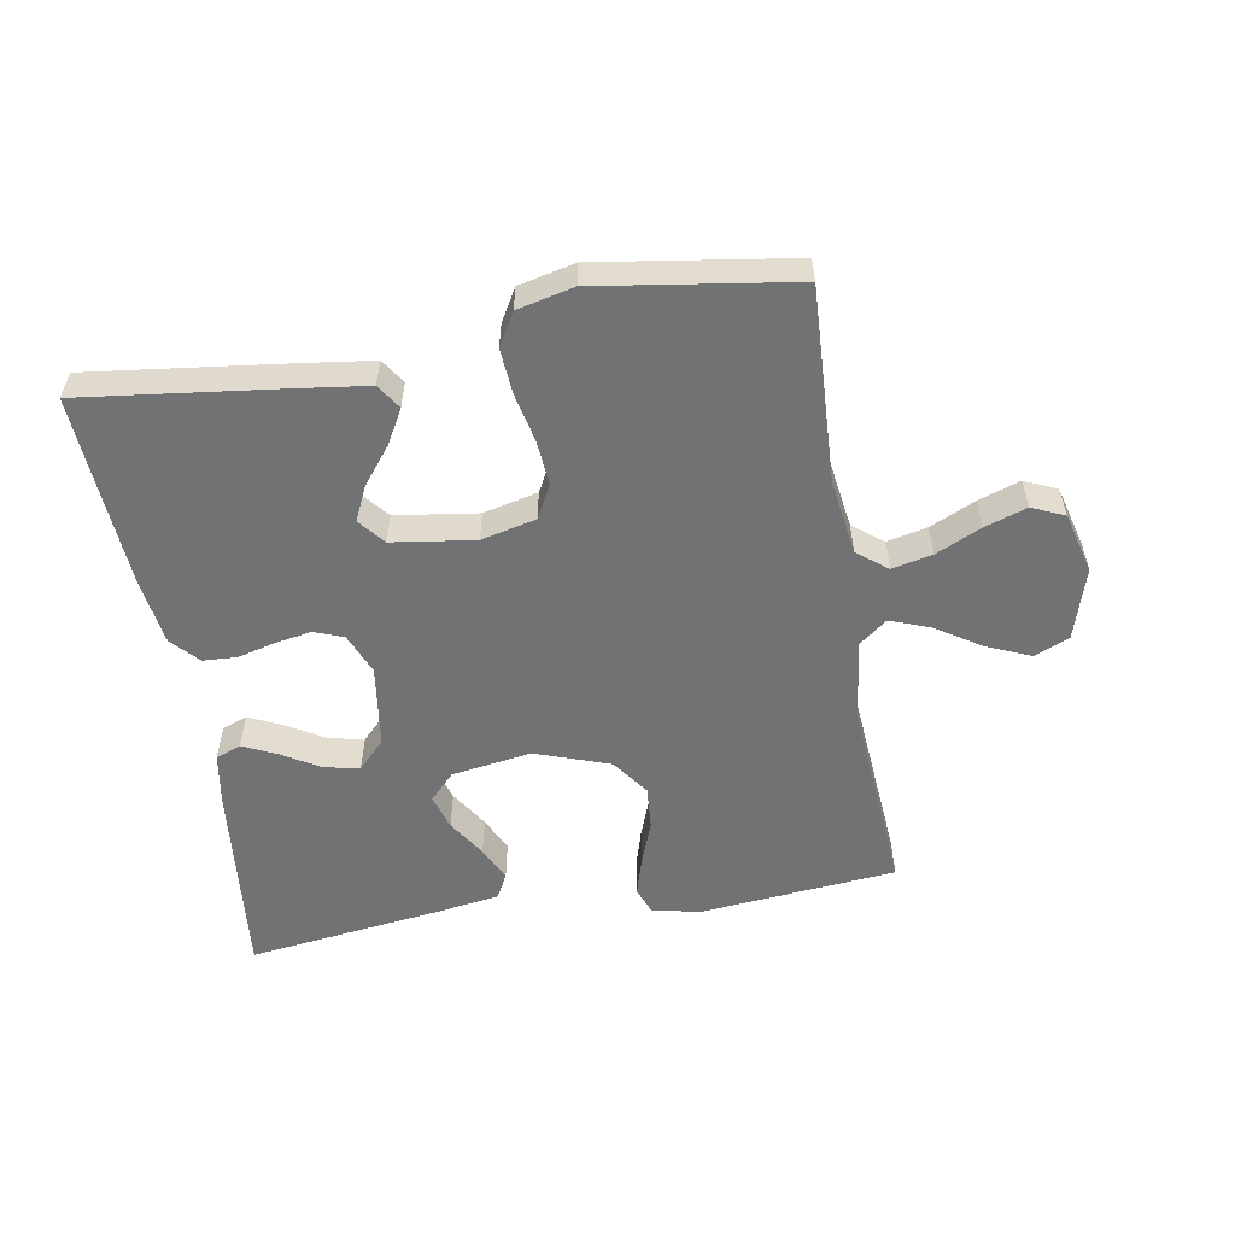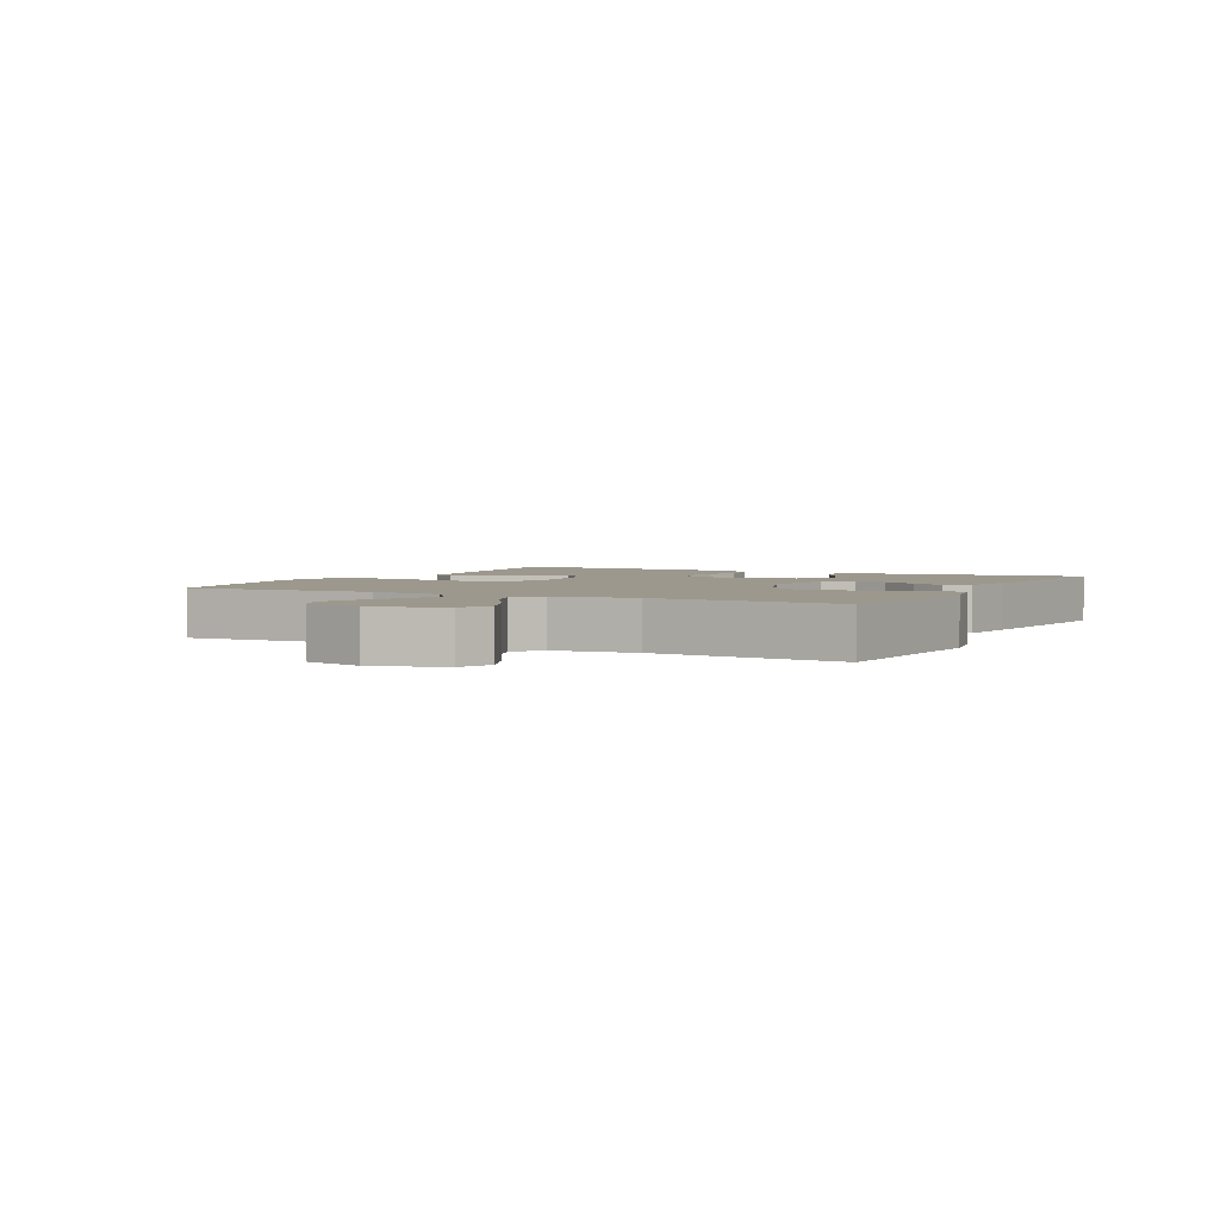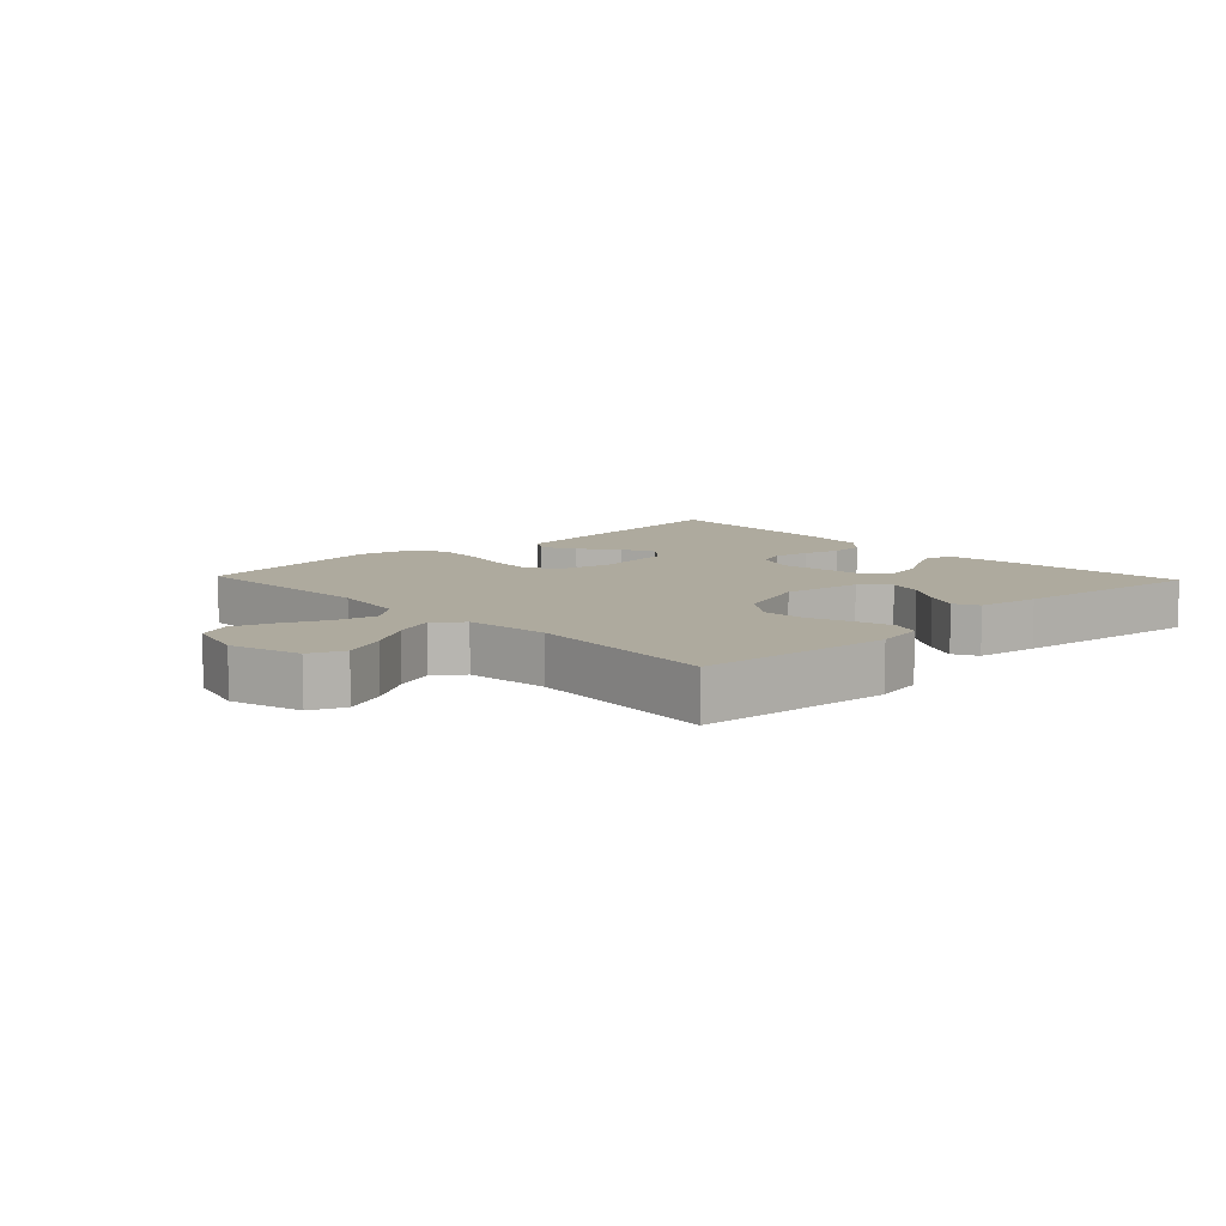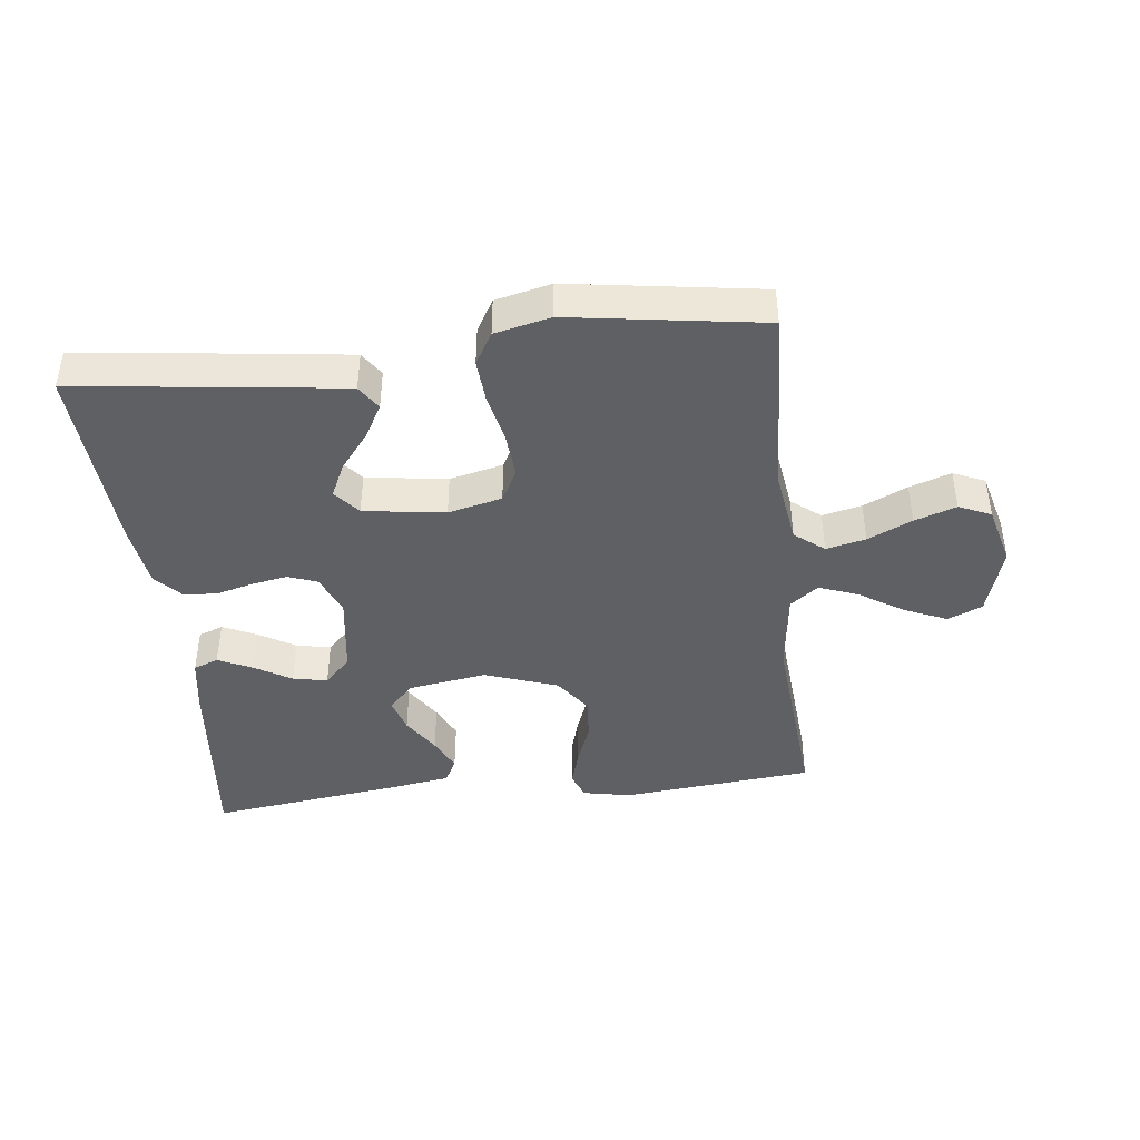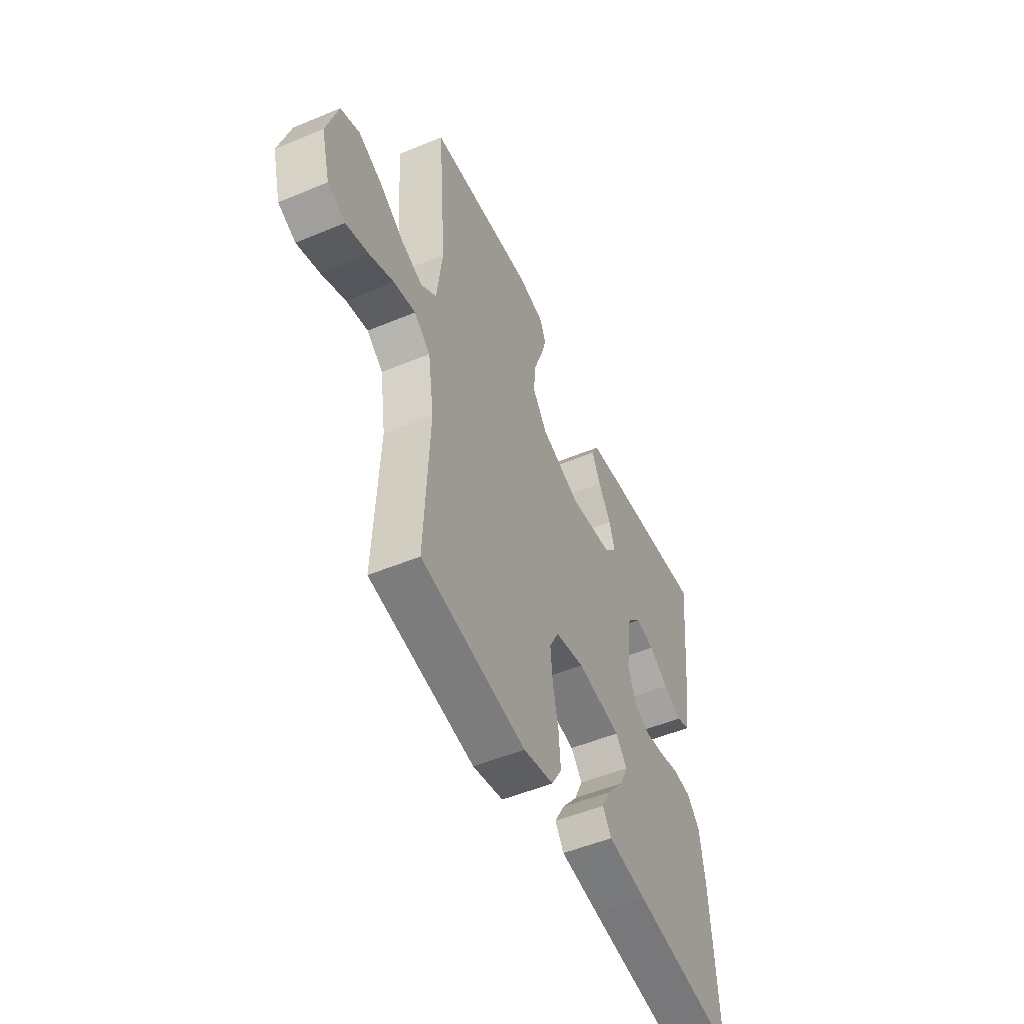
<metadata>
{"format":"obj","ext":"obj","renderer":"f3d","projection":"perspective","resolution":1024,"background":"white","views":[{"elev":-55.6,"azim":-170.3,"up":"+Y"},{"elev":3.0,"azim":-62.8,"up":"+Y"},{"elev":9.3,"azim":-43.4,"up":"+Y"},{"elev":-42.7,"azim":-173.4,"up":"+Y"},{"elev":-51.5,"azim":-65.7,"up":"+Z"}]}
</metadata>
<code>
v -0.5 0.07 0.5
v -0.2 0.07 0.529
v -0.124 0.07 0.514
v -0.108 0.07 0.472
v -0.125 0.07 0.414
v -0.15 0.07 0.347
v -0.155 0.07 0.281
v -0.114 0.07 0.224
v 0 0.07 0.184
v 0.123 0.07 0.203
v 0.161 0.07 0.243
v 0.145 0.07 0.297
v 0.108 0.07 0.355
v 0.083 0.07 0.408
v 0.103 0.07 0.446
v 0.2 0.07 0.461
v 0.5 0.07 0.5
v 0.469 0.07 0.2
v 0.455 0.07 0.114
v 0.416 0.07 0.099
v 0.363 0.07 0.124
v 0.306 0.07 0.158
v 0.252 0.07 0.169
v 0.211 0.07 0.127
v 0.193 0.07 0
v 0.219 0.07 -0.063
v 0.264 0.07 -0.08
v 0.32 0.07 -0.07
v 0.378 0.07 -0.055
v 0.43 0.07 -0.058
v 0.468 0.07 -0.099
v 0.482 0.07 -0.2
v 0.5 0.07 -0.5
v 0.2 0.07 -0.463
v 0.086 0.07 -0.448
v 0.061 0.07 -0.41
v 0.09 0.07 -0.358
v 0.135 0.07 -0.301
v 0.16 0.07 -0.248
v 0.127 0.07 -0.208
v 0 0.07 -0.19
v -0.084 0.07 -0.21
v -0.111 0.07 -0.261
v -0.105 0.07 -0.331
v -0.089 0.07 -0.406
v -0.084 0.07 -0.475
v -0.113 0.07 -0.525
v -0.2 0.07 -0.545
v -0.5 0.07 -0.5
v -0.486 0.07 -0.2
v -0.503 0.07 -0.084
v -0.549 0.07 -0.048
v -0.611 0.07 -0.062
v -0.68 0.07 -0.094
v -0.745 0.07 -0.116
v -0.795 0.07 -0.094
v -0.82 0.07 0
v -0.787 0.07 0.11
v -0.733 0.07 0.133
v -0.666 0.07 0.104
v -0.597 0.07 0.06
v -0.536 0.07 0.037
v -0.492 0.07 0.071
v -0.476 0.07 0.2
v -0.5 0 0.5
v -0.2 0 0.529
v -0.124 0 0.514
v -0.108 0 0.472
v -0.125 0 0.414
v -0.15 0 0.347
v -0.155 0 0.281
v -0.114 0 0.224
v 0 0 0.184
v 0.123 0 0.203
v 0.161 0 0.243
v 0.145 0 0.297
v 0.108 0 0.355
v 0.083 0 0.408
v 0.103 0 0.446
v 0.2 0 0.461
v 0.5 0 0.5
v 0.469 0 0.2
v 0.455 0 0.114
v 0.416 0 0.099
v 0.363 0 0.124
v 0.306 0 0.158
v 0.252 0 0.169
v 0.211 0 0.127
v 0.193 0 0
v 0.219 0 -0.063
v 0.264 0 -0.08
v 0.32 0 -0.07
v 0.378 0 -0.055
v 0.43 0 -0.058
v 0.468 0 -0.099
v 0.482 0 -0.2
v 0.5 0 -0.5
v 0.2 0 -0.463
v 0.086 0 -0.448
v 0.061 0 -0.41
v 0.09 0 -0.358
v 0.135 0 -0.301
v 0.16 0 -0.248
v 0.127 0 -0.208
v 0 0 -0.19
v -0.084 0 -0.21
v -0.111 0 -0.261
v -0.105 0 -0.331
v -0.089 0 -0.406
v -0.084 0 -0.475
v -0.113 0 -0.525
v -0.2 0 -0.545
v -0.5 0 -0.5
v -0.486 0 -0.2
v -0.503 0 -0.084
v -0.549 0 -0.048
v -0.611 0 -0.062
v -0.68 0 -0.094
v -0.745 0 -0.116
v -0.795 0 -0.094
v -0.82 0 0
v -0.787 0 0.11
v -0.733 0 0.133
v -0.666 0 0.104
v -0.597 0 0.06
v -0.536 0 0.037
v -0.492 0 0.071
v -0.476 0 0.2
f 58 59 60 61
f 58 61 62
f 57 58 62
f 56 57 62
f 53 54 55 56
f 52 53 56 62
f 51 52 62 63
f 47 48 49 50
f 44 45 46 47
f 43 44 47 50
f 42 43 50 51
f 35 36 37 38
f 35 38 39
f 34 35 39
f 33 34 39
f 32 33 39 40
f 28 29 30 31
f 27 28 31 32
f 26 27 32 40
f 19 20 21 22
f 17 18 19 22
f 17 22 23
f 16 17 23 24
f 12 13 14 15
f 11 12 15 16
f 3 4 5 6
f 1 2 3 6
f 64 1 6 7
f 63 64 7 8
f 41 42 51 63
f 41 63 8 9
f 25 26 40 41
f 25 41 9 10
f 11 16 24 25
f 10 11 25
f 125 124 123 122
f 126 125 122
f 126 122 121
f 126 121 120
f 120 119 118 117
f 126 120 117 116
f 127 126 116 115
f 114 113 112 111
f 111 110 109 108
f 114 111 108 107
f 115 114 107 106
f 102 101 100 99
f 103 102 99
f 103 99 98
f 103 98 97
f 104 103 97 96
f 95 94 93 92
f 96 95 92 91
f 104 96 91 90
f 86 85 84 83
f 86 83 82 81
f 87 86 81
f 88 87 81 80
f 79 78 77 76
f 80 79 76 75
f 70 69 68 67
f 70 67 66 65
f 71 70 65 128
f 72 71 128 127
f 127 115 106 105
f 73 72 127 105
f 105 104 90 89
f 74 73 105 89
f 89 88 80 75
f 89 75 74
f 1 65 66 2
f 2 66 67 3
f 3 67 68 4
f 4 68 69 5
f 5 69 70 6
f 6 70 71 7
f 7 71 72 8
f 8 72 73 9
f 9 73 74 10
f 10 74 75 11
f 11 75 76 12
f 12 76 77 13
f 13 77 78 14
f 14 78 79 15
f 15 79 80 16
f 16 80 81 17
f 17 81 82 18
f 18 82 83 19
f 19 83 84 20
f 20 84 85 21
f 21 85 86 22
f 22 86 87 23
f 23 87 88 24
f 24 88 89 25
f 25 89 90 26
f 26 90 91 27
f 27 91 92 28
f 28 92 93 29
f 29 93 94 30
f 30 94 95 31
f 31 95 96 32
f 32 96 97 33
f 33 97 98 34
f 34 98 99 35
f 35 99 100 36
f 36 100 101 37
f 37 101 102 38
f 38 102 103 39
f 39 103 104 40
f 40 104 105 41
f 41 105 106 42
f 42 106 107 43
f 43 107 108 44
f 44 108 109 45
f 45 109 110 46
f 46 110 111 47
f 47 111 112 48
f 48 112 113 49
f 49 113 114 50
f 50 114 115 51
f 51 115 116 52
f 52 116 117 53
f 53 117 118 54
f 54 118 119 55
f 55 119 120 56
f 56 120 121 57
f 57 121 122 58
f 58 122 123 59
f 59 123 124 60
f 60 124 125 61
f 61 125 126 62
f 62 126 127 63
f 63 127 128 64
f 64 128 65 1

</code>
